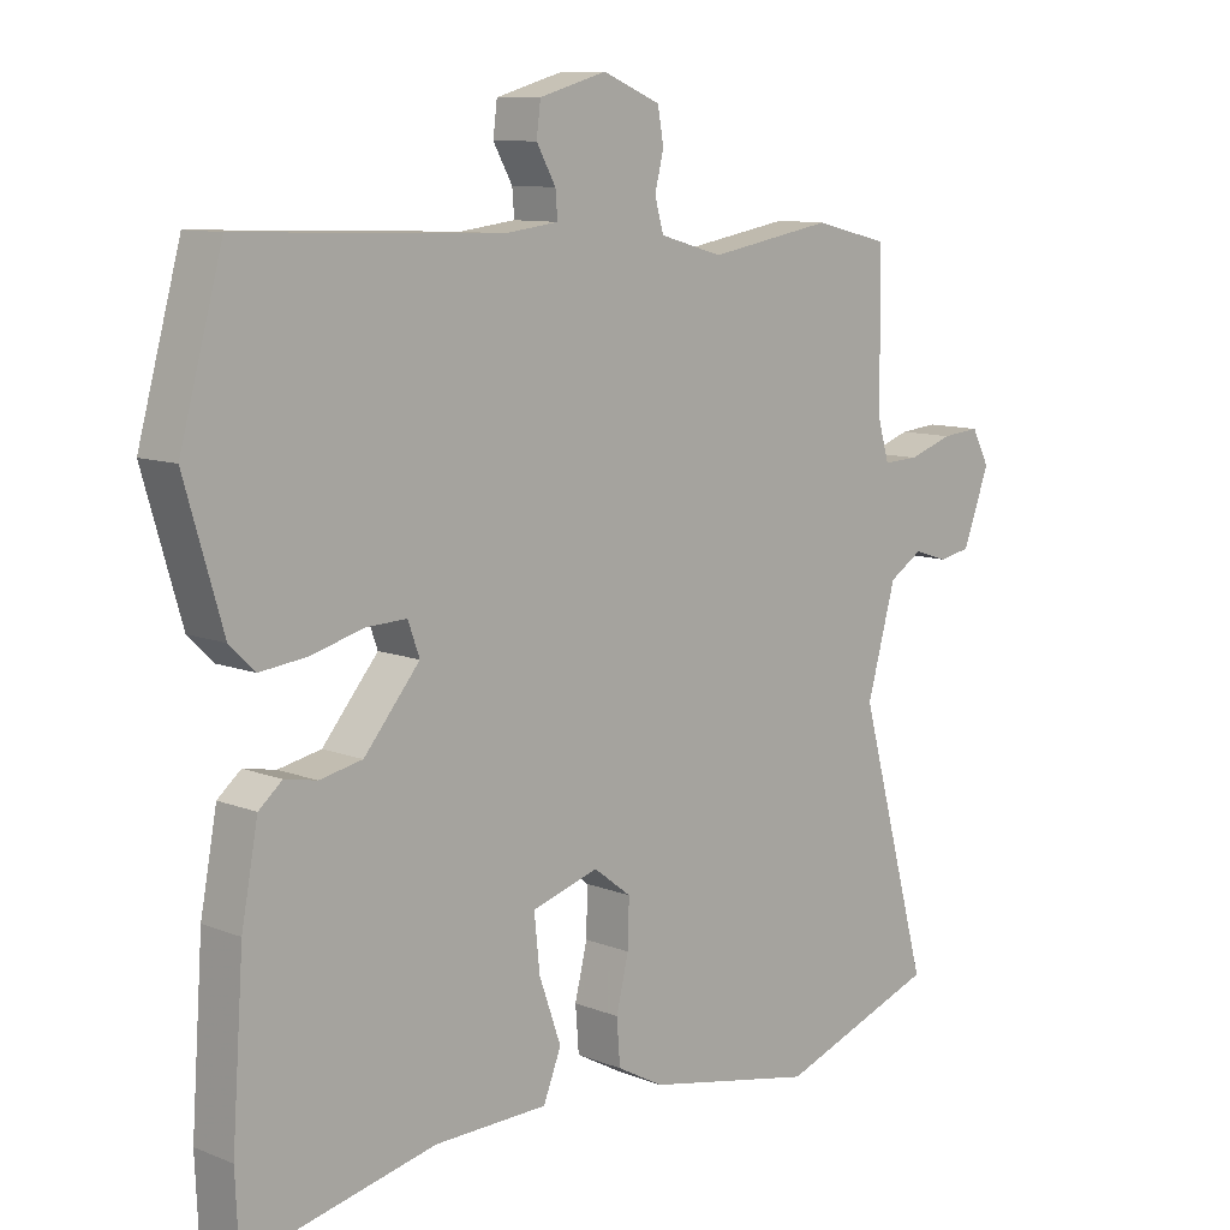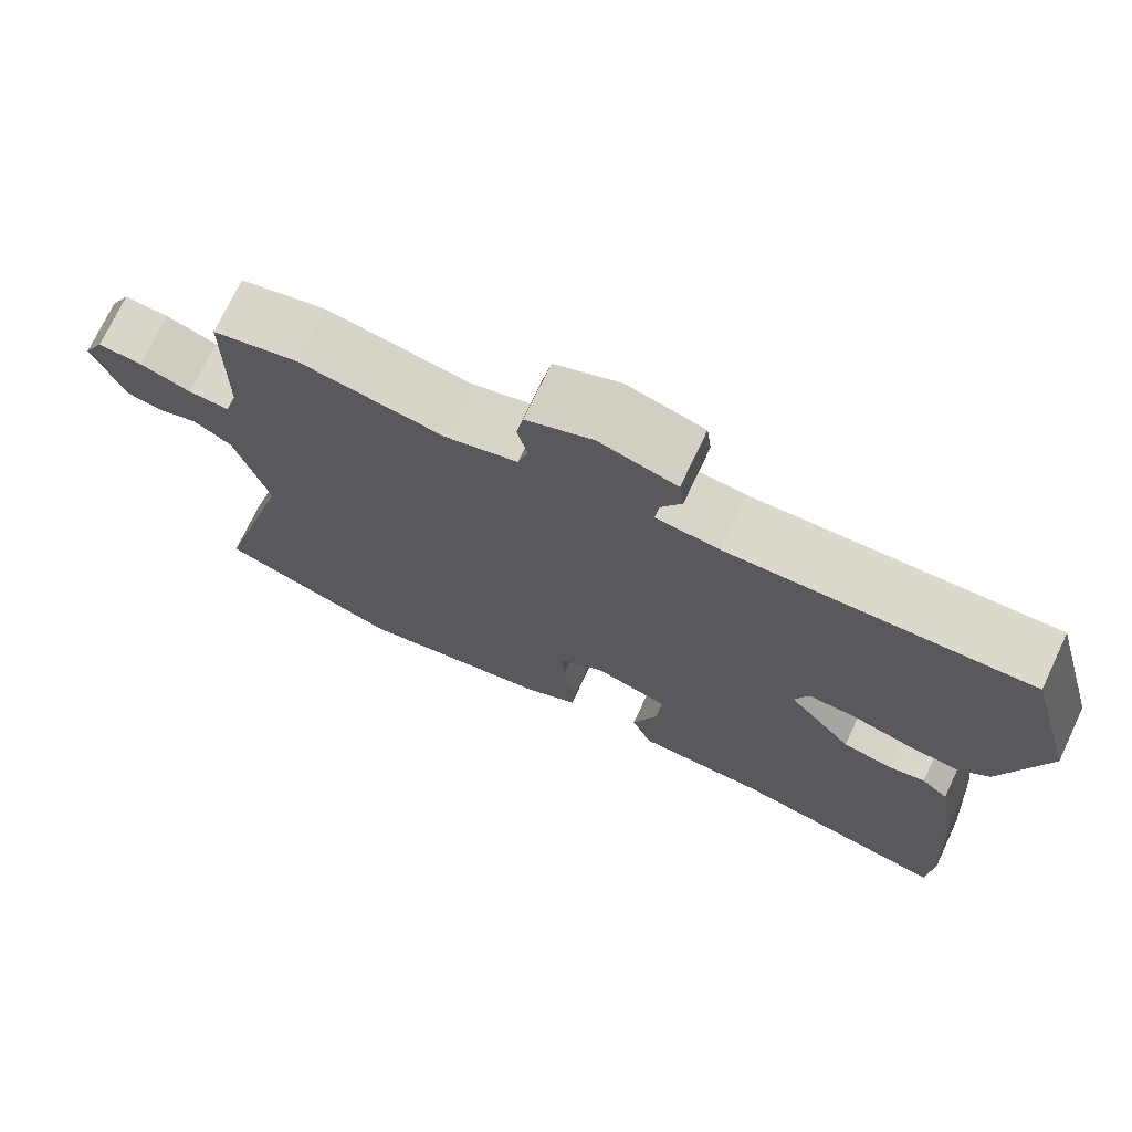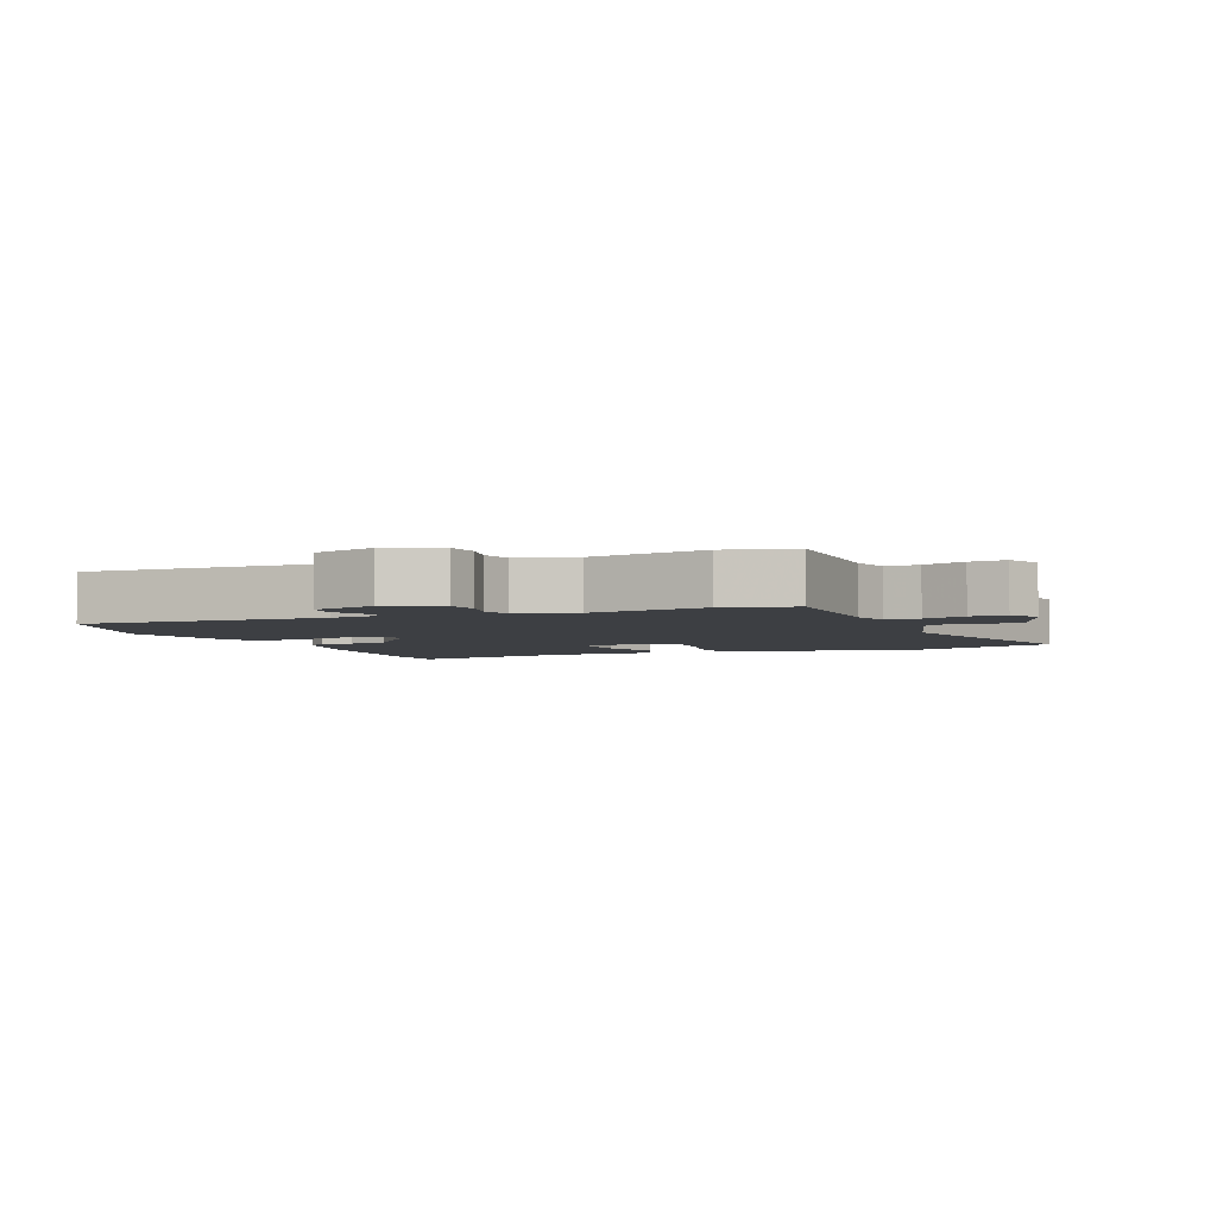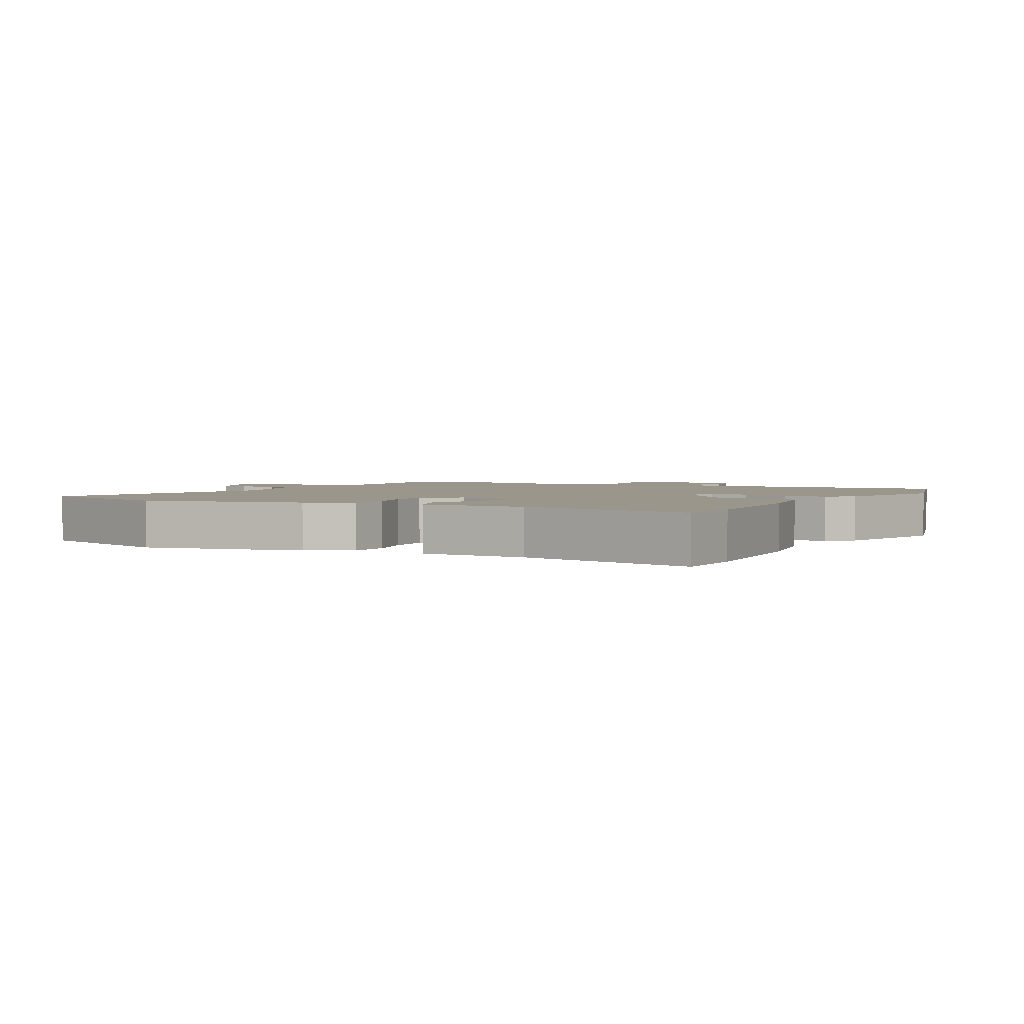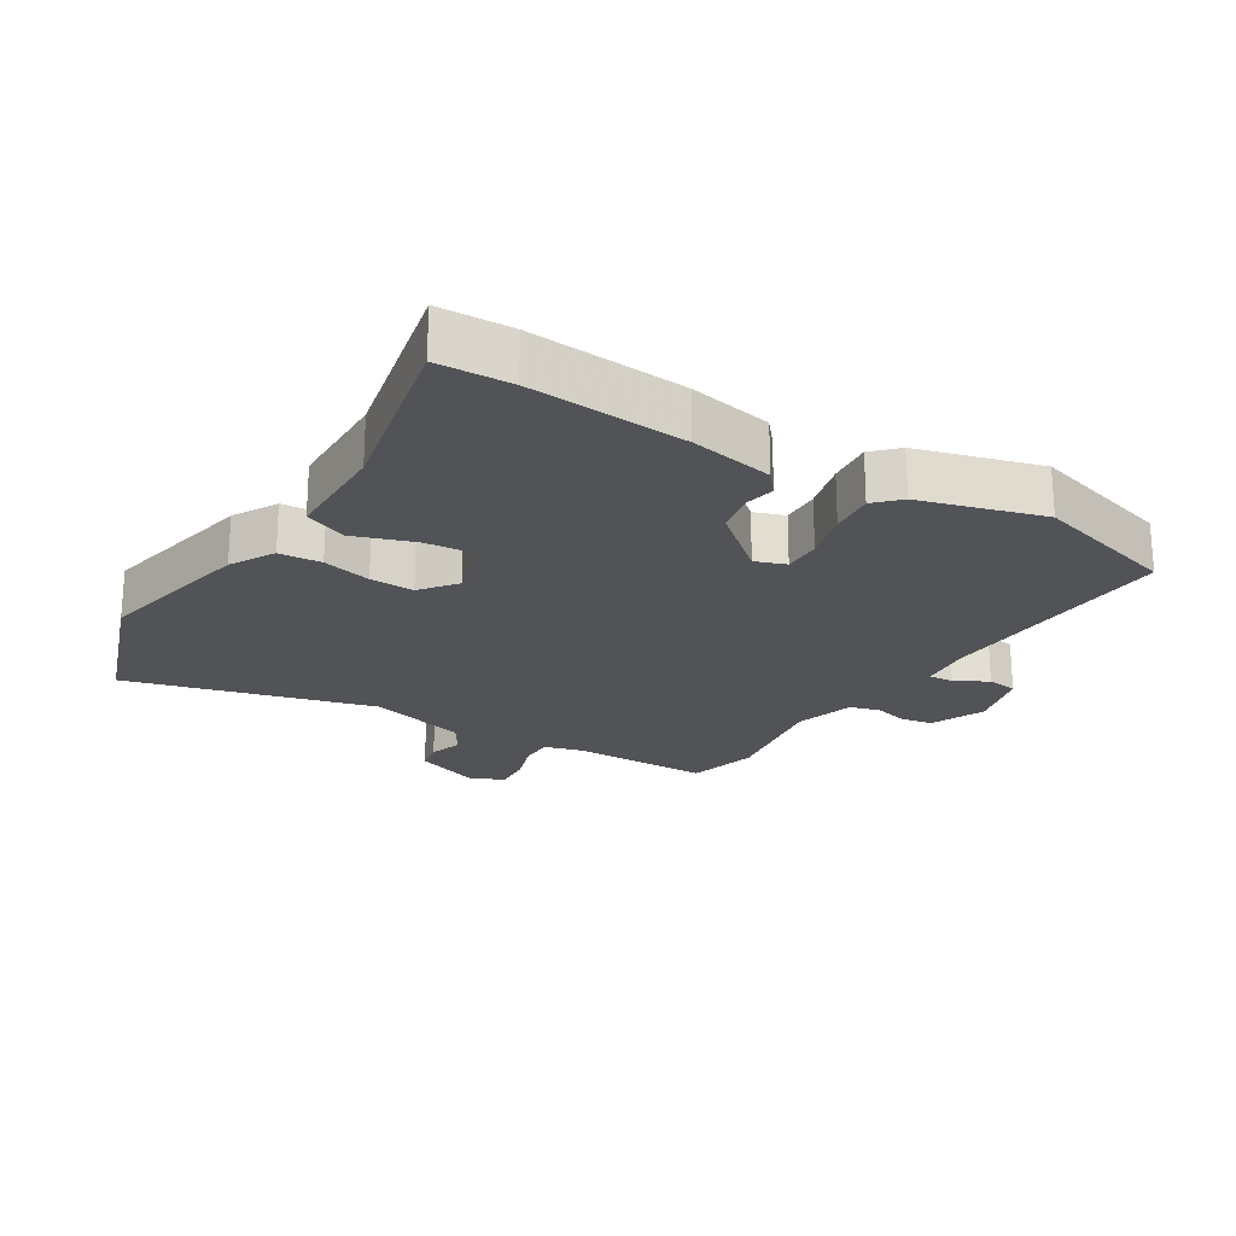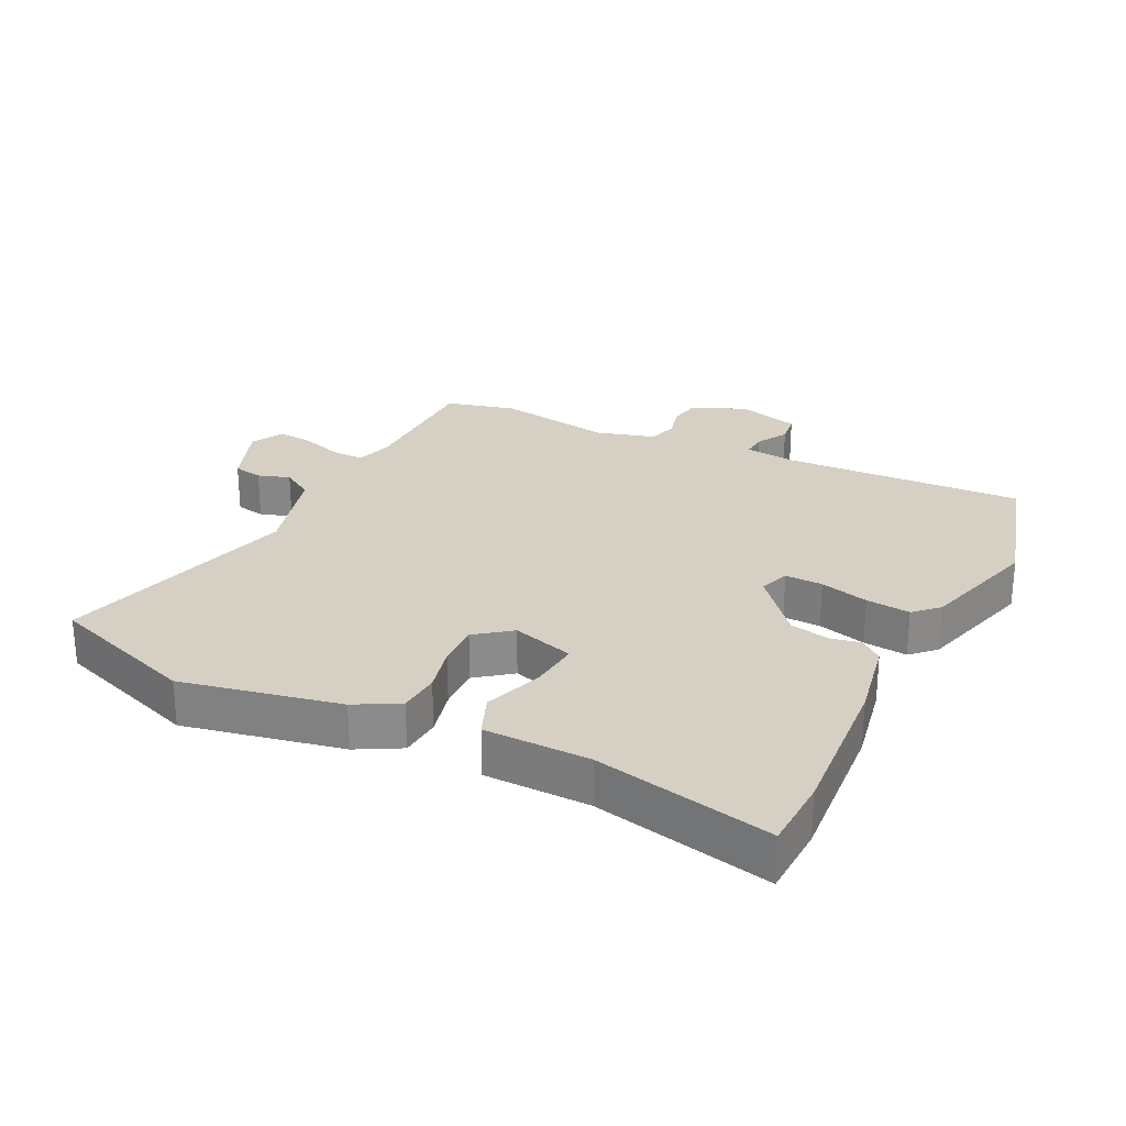
<metadata>
{"format":"obj","ext":"obj","renderer":"f3d","projection":"perspective","resolution":1024,"background":"white","views":[{"elev":10.0,"azim":-44.7,"up":"+Z"},{"elev":73.0,"azim":-154.7,"up":"+Z"},{"elev":-3.9,"azim":22.1,"up":"+Y"},{"elev":2.5,"azim":-152.0,"up":"+Y"},{"elev":-22.1,"azim":-122.2,"up":"+Y"},{"elev":26.4,"azim":-154.0,"up":"+Y"}]}
</metadata>
<code>
v 0.409 0.07 0.523
v 0.518 0.07 0.496
v 0.52 0.07 0.279
v 0.537 0.07 0.221
v 0.589 0.07 0.223
v 0.654 0.07 0.245
v 0.71 0.07 0.25
v 0.736 0.07 0.2
v 0.697 0.07 0.095
v 0.651 0.07 0.086
v 0.601 0.07 0.102
v 0.552 0.07 0.071
v 0.51 0.07 -0.081
v 0.613 0.07 -0.459
v 0.381 0.07 -0.543
v 0.134 0.07 -0.494
v 0.066 0.07 -0.457
v 0.061 0.07 -0.392
v 0.079 0.07 -0.317
v 0.081 0.07 -0.249
v 0.026 0.07 -0.207
v -0.071 0.07 -0.237
v -0.063 0.07 -0.316
v -0.031 0.07 -0.407
v -0.057 0.07 -0.473
v -0.222 0.07 -0.477
v -0.498 0.07 -0.539
v -0.503 0.07 -0.426
v -0.486 0.07 -0.184
v -0.462 0.07 -0.055
v -0.428 0.07 -0.026
v -0.381 0.07 -0.035
v -0.319 0.07 -0.022
v -0.238 0.07 0.075
v -0.255 0.07 0.122
v -0.314 0.07 0.12
v -0.39 0.07 0.099
v -0.459 0.07 0.091
v -0.496 0.07 0.127
v -0.551 0.07 0.315
v -0.489 0.07 0.541
v -0.111 0.07 0.527
v -0.031 0.07 0.537
v -0.034 0.07 0.575
v -0.062 0.07 0.625
v -0.056 0.07 0.672
v 0.042 0.07 0.7
v 0.126 0.07 0.665
v 0.135 0.07 0.616
v 0.122 0.07 0.563
v 0.135 0.07 0.517
v 0.227 0.07 0.491
v 0.409 0 0.523
v 0.518 0 0.496
v 0.52 0 0.279
v 0.537 0 0.221
v 0.589 0 0.223
v 0.654 0 0.245
v 0.71 0 0.25
v 0.736 0 0.2
v 0.697 0 0.095
v 0.651 0 0.086
v 0.601 0 0.102
v 0.552 0 0.071
v 0.51 0 -0.081
v 0.613 0 -0.459
v 0.381 0 -0.543
v 0.134 0 -0.494
v 0.066 0 -0.457
v 0.061 0 -0.392
v 0.079 0 -0.317
v 0.081 0 -0.249
v 0.026 0 -0.207
v -0.071 0 -0.237
v -0.063 0 -0.316
v -0.031 0 -0.407
v -0.057 0 -0.473
v -0.222 0 -0.477
v -0.498 0 -0.539
v -0.503 0 -0.426
v -0.486 0 -0.184
v -0.462 0 -0.055
v -0.428 0 -0.026
v -0.381 0 -0.035
v -0.319 0 -0.022
v -0.238 0 0.075
v -0.255 0 0.122
v -0.314 0 0.12
v -0.39 0 0.099
v -0.459 0 0.091
v -0.496 0 0.127
v -0.551 0 0.315
v -0.489 0 0.541
v -0.111 0 0.527
v -0.031 0 0.537
v -0.034 0 0.575
v -0.062 0 0.625
v -0.056 0 0.672
v 0.042 0 0.7
v 0.126 0 0.665
v 0.135 0 0.616
v 0.122 0 0.563
v 0.135 0 0.517
v 0.227 0 0.491
f 47 48 49 50
f 47 50 51
f 44 45 46 47
f 43 44 47 51
f 42 43 51 52
f 40 41 42 52
f 36 37 38 39
f 35 36 39 40
f 29 30 31 32
f 29 32 33
f 26 27 28 29
f 26 29 33
f 23 24 25 26
f 22 23 26 33
f 21 22 33 34
f 16 17 18 19
f 16 19 20
f 13 14 15 16
f 12 13 16 20
f 8 9 10 11
f 8 11 12
f 5 6 7 8
f 4 5 8 12
f 3 4 12 20
f 35 40 52 1
f 20 21 34 35
f 3 20 35
f 1 2 3 35
f 102 101 100 99
f 103 102 99
f 99 98 97 96
f 103 99 96 95
f 104 103 95 94
f 104 94 93 92
f 91 90 89 88
f 92 91 88 87
f 84 83 82 81
f 85 84 81
f 81 80 79 78
f 85 81 78
f 78 77 76 75
f 85 78 75 74
f 86 85 74 73
f 71 70 69 68
f 72 71 68
f 68 67 66 65
f 72 68 65 64
f 63 62 61 60
f 64 63 60
f 60 59 58 57
f 64 60 57 56
f 72 64 56 55
f 53 104 92 87
f 87 86 73 72
f 87 72 55
f 87 55 54 53
f 1 53 54 2
f 2 54 55 3
f 3 55 56 4
f 4 56 57 5
f 5 57 58 6
f 6 58 59 7
f 7 59 60 8
f 8 60 61 9
f 9 61 62 10
f 10 62 63 11
f 11 63 64 12
f 12 64 65 13
f 13 65 66 14
f 14 66 67 15
f 15 67 68 16
f 16 68 69 17
f 17 69 70 18
f 18 70 71 19
f 19 71 72 20
f 20 72 73 21
f 21 73 74 22
f 22 74 75 23
f 23 75 76 24
f 24 76 77 25
f 25 77 78 26
f 26 78 79 27
f 27 79 80 28
f 28 80 81 29
f 29 81 82 30
f 30 82 83 31
f 31 83 84 32
f 32 84 85 33
f 33 85 86 34
f 34 86 87 35
f 35 87 88 36
f 36 88 89 37
f 37 89 90 38
f 38 90 91 39
f 39 91 92 40
f 40 92 93 41
f 41 93 94 42
f 42 94 95 43
f 43 95 96 44
f 44 96 97 45
f 45 97 98 46
f 46 98 99 47
f 47 99 100 48
f 48 100 101 49
f 49 101 102 50
f 50 102 103 51
f 51 103 104 52
f 52 104 53 1

</code>
